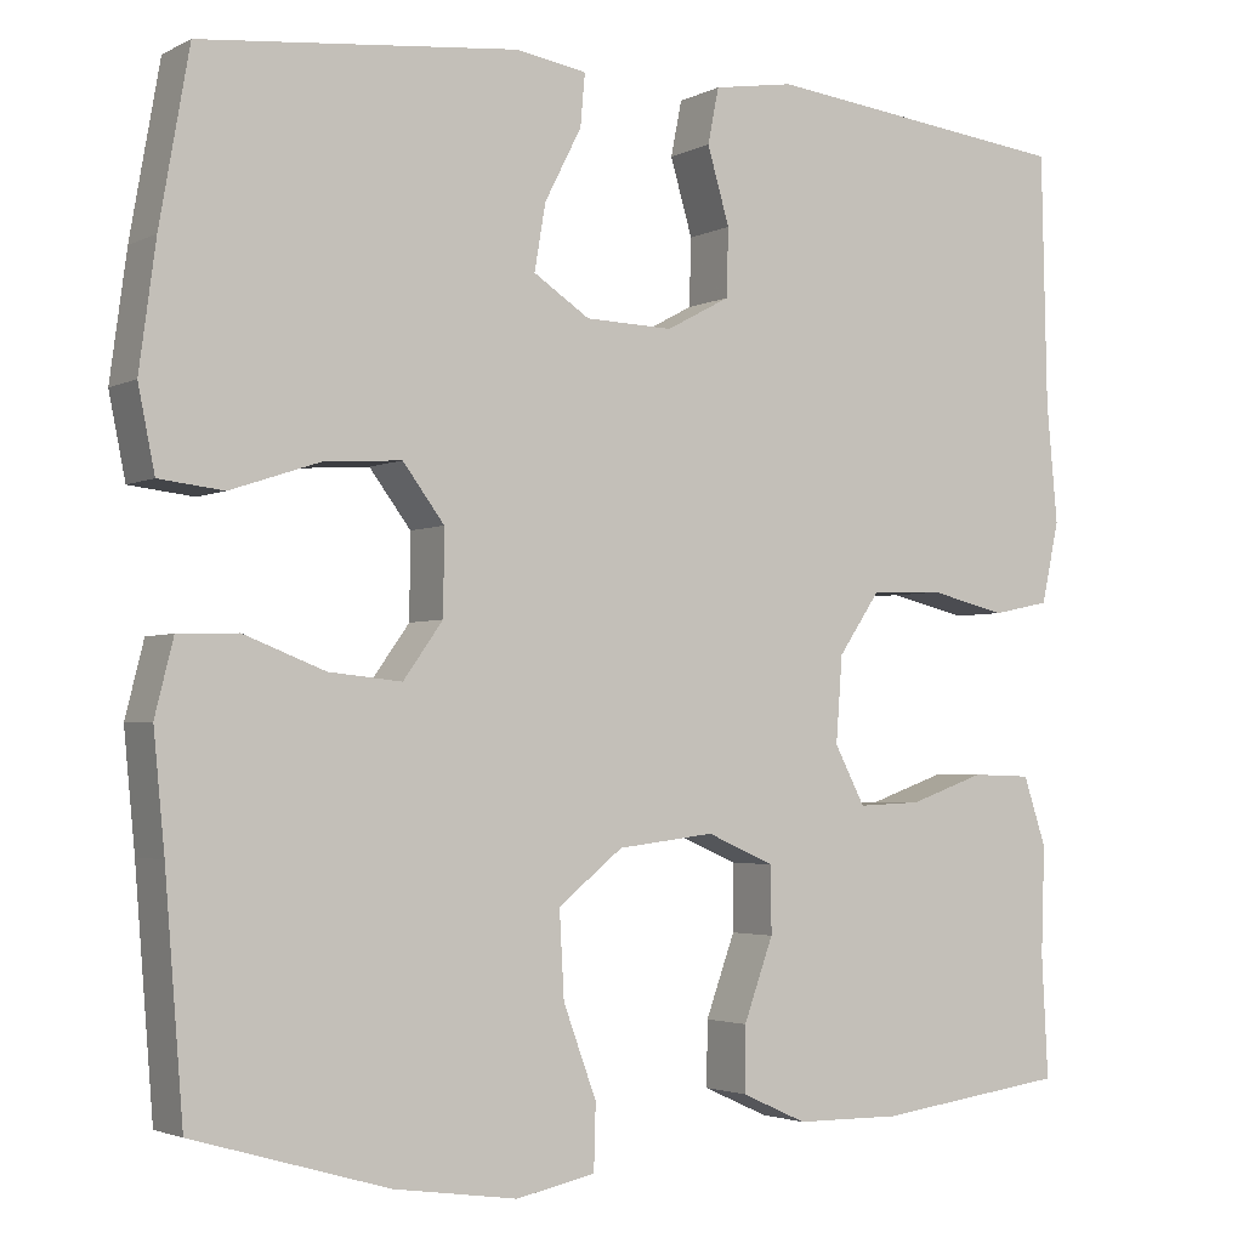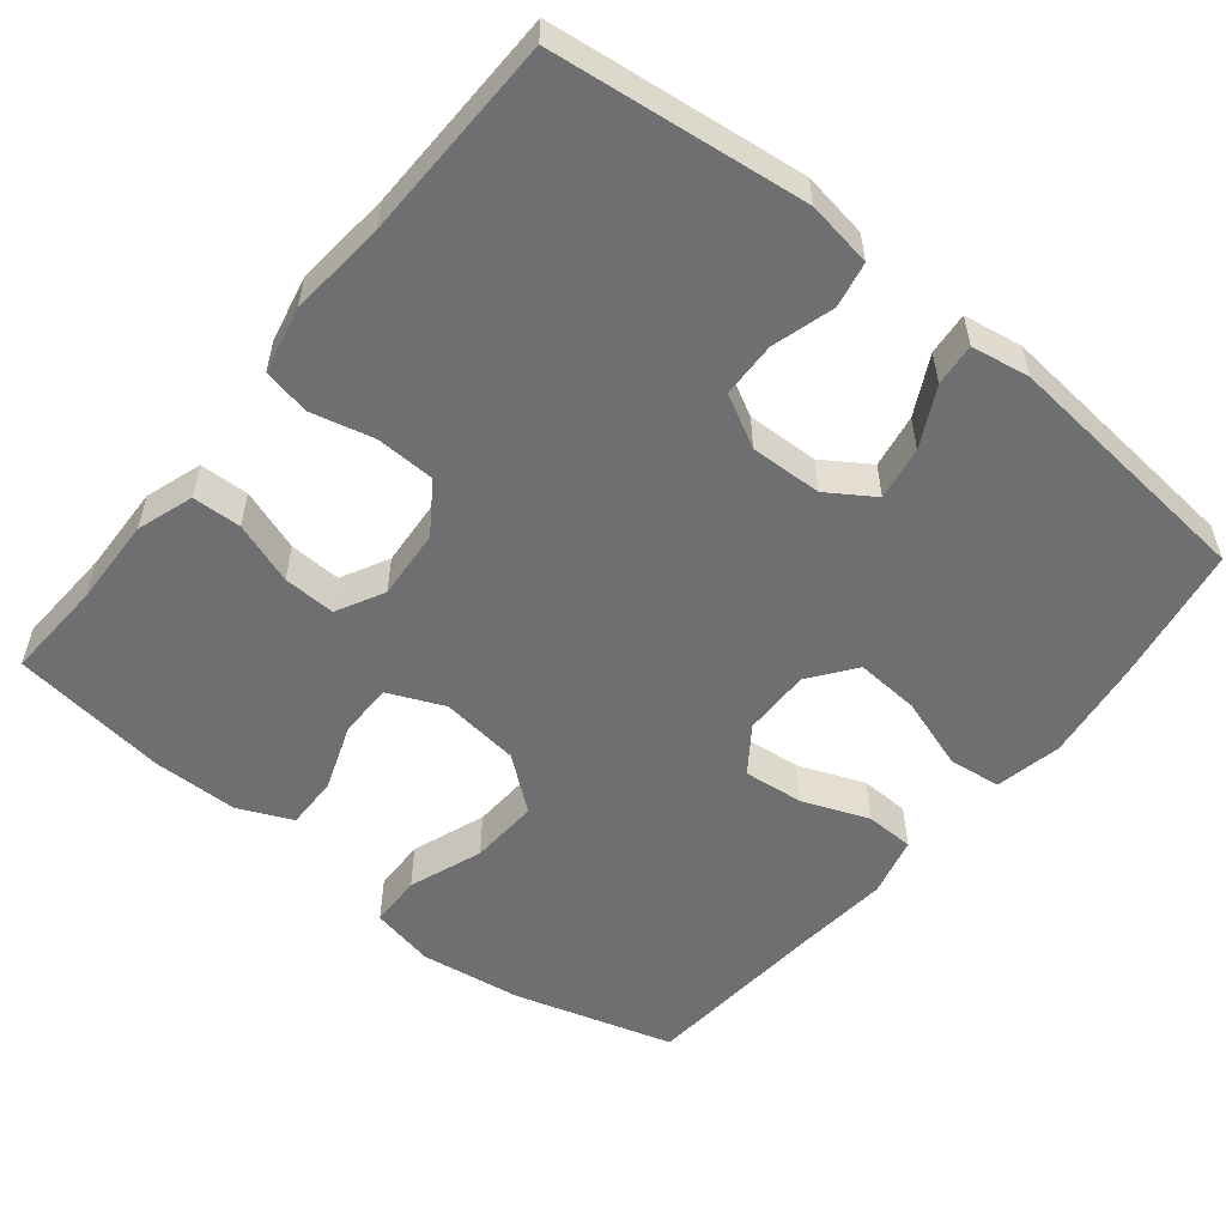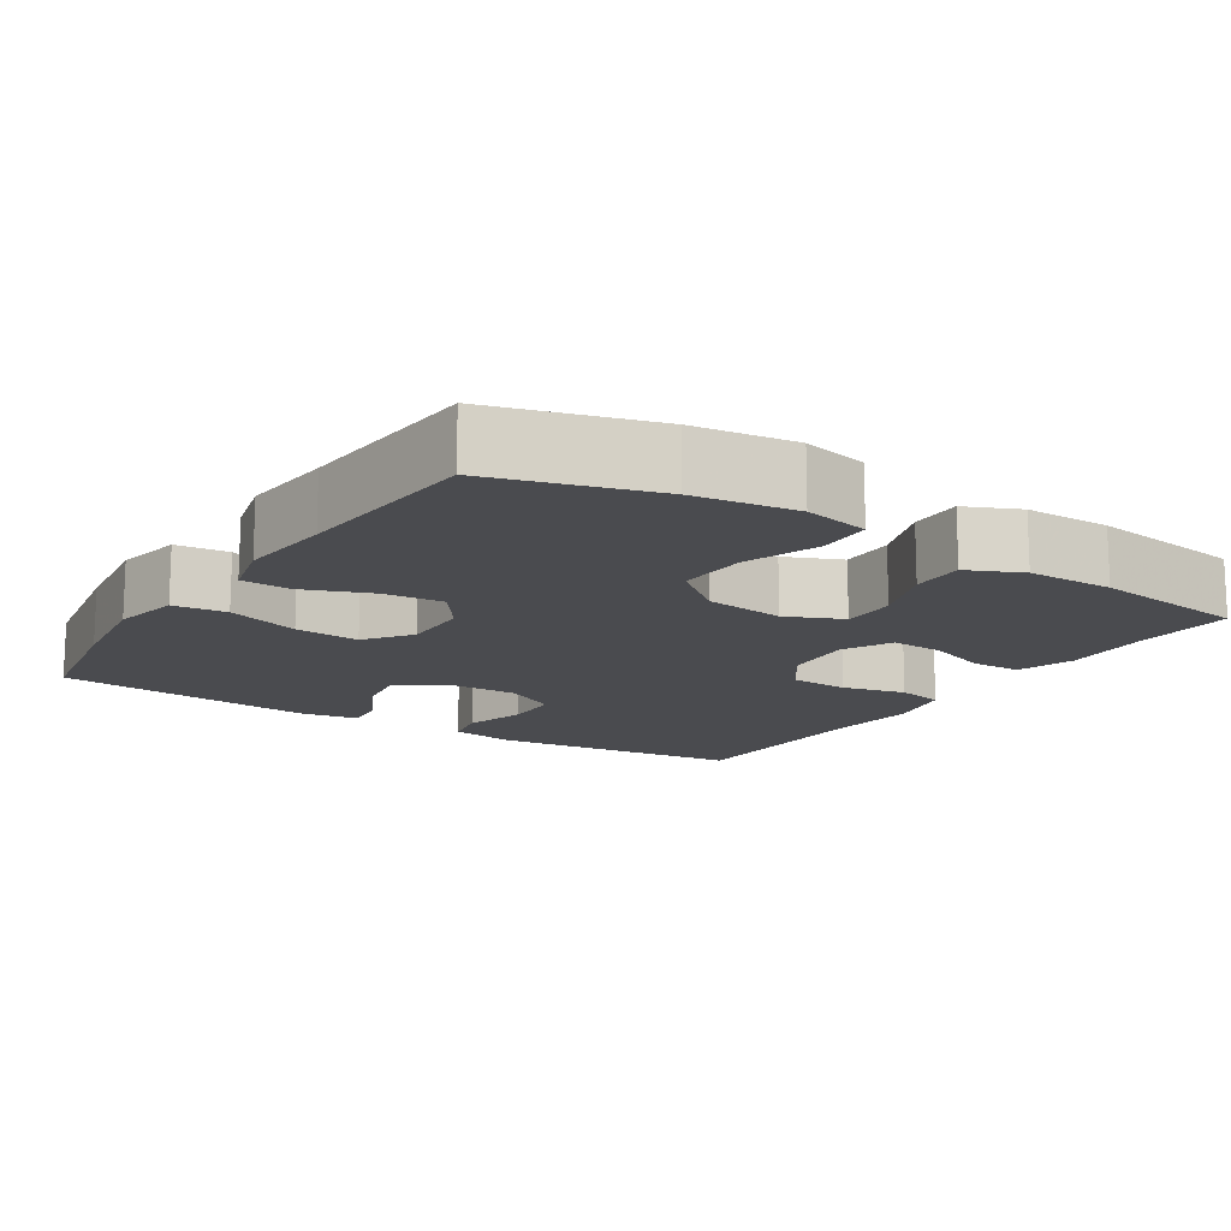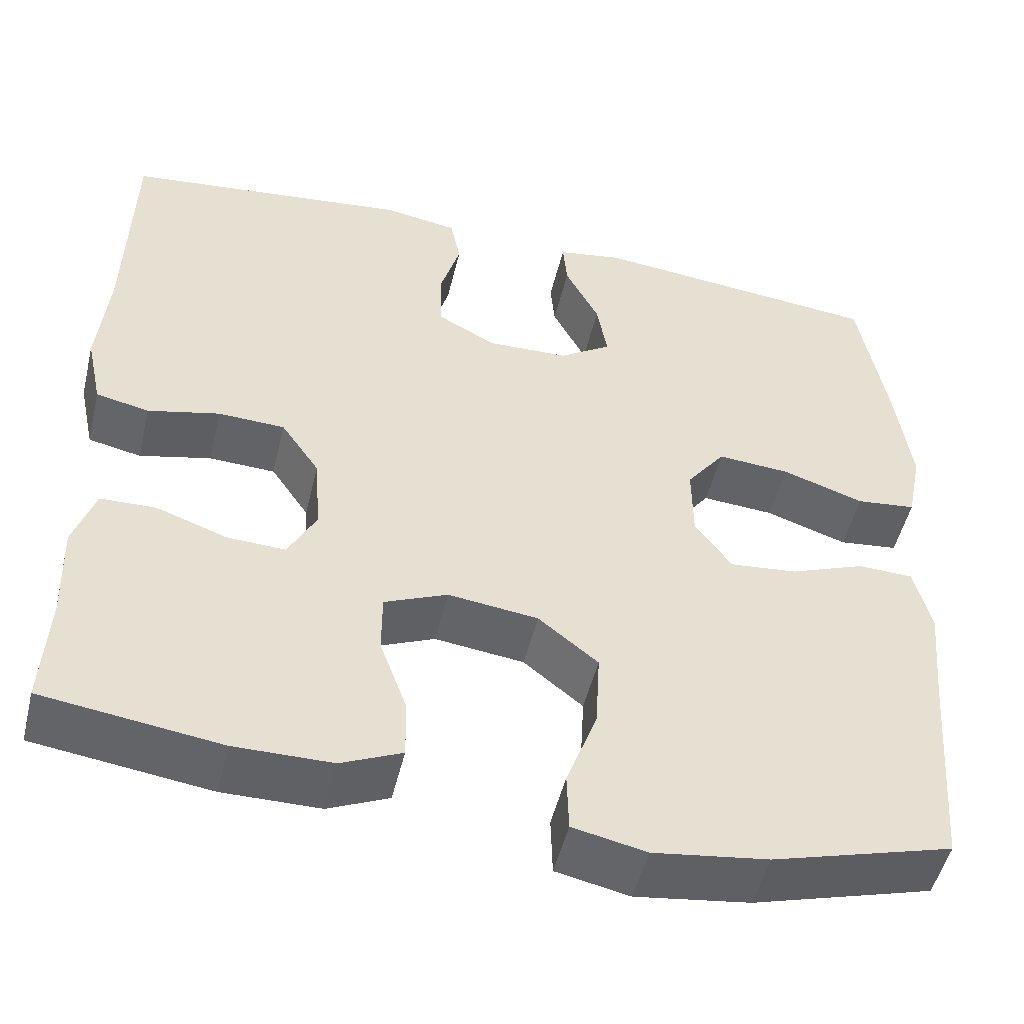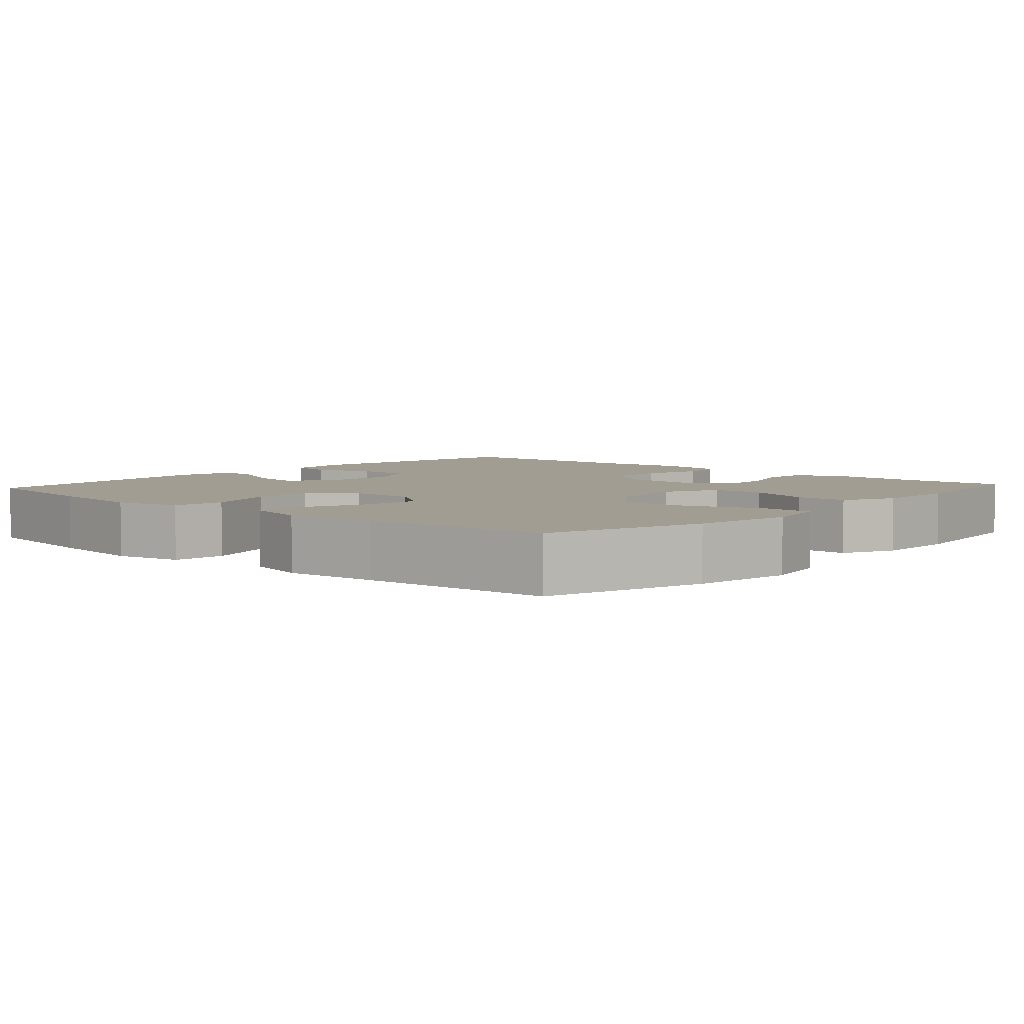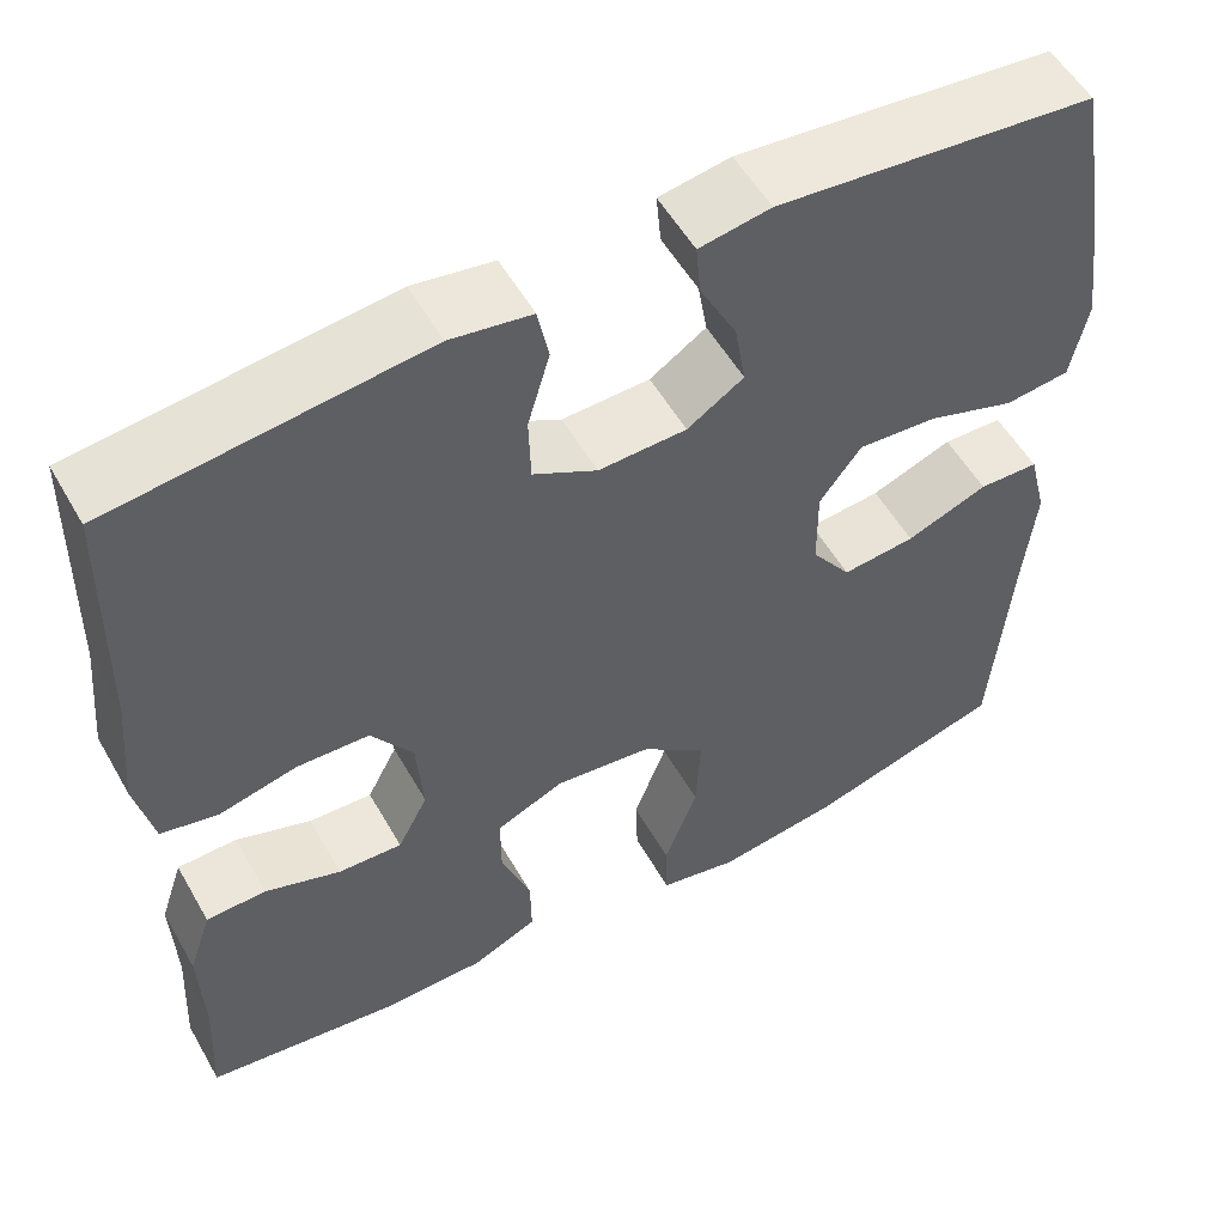
<metadata>
{"format":"obj","ext":"obj","renderer":"f3d","projection":"perspective","resolution":1024,"background":"white","views":[{"elev":-2.9,"azim":148.5,"up":"+Z"},{"elev":-54.6,"azim":-38.9,"up":"+Y"},{"elev":-14.3,"azim":147.2,"up":"+Y"},{"elev":-50.5,"azim":-13.5,"up":"+Z"},{"elev":4.9,"azim":131.9,"up":"+Y"},{"elev":54.5,"azim":-29.3,"up":"+Z"}]}
</metadata>
<code>
v 0.5 0.07 0.5
v 0.532 0.07 0.317
v 0.55 0.07 0.183
v 0.532 0.07 0.094
v 0.462 0.07 0.086
v 0.366 0.07 0.118
v 0.281 0.07 0.124
v 0.236 0.07 0.064
v 0.237 0.07 -0.026
v 0.28 0.07 -0.086
v 0.359 0.07 -0.078
v 0.447 0.07 -0.044
v 0.512 0.07 -0.046
v 0.532 0.07 -0.126
v 0.52 0.07 -0.25
v 0.5 0.07 -0.5
v 0.289 0.07 -0.561
v 0.155 0.07 -0.58
v 0.069 0.07 -0.562
v 0.067 0.07 -0.492
v 0.103 0.07 -0.394
v 0.108 0.07 -0.302
v 0.038 0.07 -0.246
v -0.067 0.07 -0.233
v -0.141 0.07 -0.265
v -0.141 0.07 -0.337
v -0.109 0.07 -0.425
v -0.108 0.07 -0.495
v -0.179 0.07 -0.527
v -0.293 0.07 -0.528
v -0.5 0.07 -0.5
v -0.493 0.07 -0.367
v -0.497 0.07 -0.251
v -0.472 0.07 -0.176
v -0.407 0.07 -0.174
v -0.325 0.07 -0.203
v -0.256 0.07 -0.206
v -0.223 0.07 -0.143
v -0.23 0.07 -0.05
v -0.275 0.07 0.016
v -0.353 0.07 0.019
v -0.437 0.07 -0.001
v -0.499 0.07 0.012
v -0.518 0.07 0.1
v -0.506 0.07 0.228
v -0.5 0.07 0.5
v -0.165 0.07 0.539
v -0.078 0.07 0.525
v -0.066 0.07 0.465
v -0.09 0.07 0.383
v -0.088 0.07 0.31
v -0.019 0.07 0.273
v 0.076 0.07 0.276
v 0.137 0.07 0.316
v 0.125 0.07 0.387
v 0.085 0.07 0.465
v 0.08 0.07 0.521
v 0.157 0.07 0.534
v 0.5 0 0.5
v 0.532 0 0.317
v 0.55 0 0.183
v 0.532 0 0.094
v 0.462 0 0.086
v 0.366 0 0.118
v 0.281 0 0.124
v 0.236 0 0.064
v 0.237 0 -0.026
v 0.28 0 -0.086
v 0.359 0 -0.078
v 0.447 0 -0.044
v 0.512 0 -0.046
v 0.532 0 -0.126
v 0.52 0 -0.25
v 0.5 0 -0.5
v 0.289 0 -0.561
v 0.155 0 -0.58
v 0.069 0 -0.562
v 0.067 0 -0.492
v 0.103 0 -0.394
v 0.108 0 -0.302
v 0.038 0 -0.246
v -0.067 0 -0.233
v -0.141 0 -0.265
v -0.141 0 -0.337
v -0.109 0 -0.425
v -0.108 0 -0.495
v -0.179 0 -0.527
v -0.293 0 -0.528
v -0.5 0 -0.5
v -0.493 0 -0.367
v -0.497 0 -0.251
v -0.472 0 -0.176
v -0.407 0 -0.174
v -0.325 0 -0.203
v -0.256 0 -0.206
v -0.223 0 -0.143
v -0.23 0 -0.05
v -0.275 0 0.016
v -0.353 0 0.019
v -0.437 0 -0.001
v -0.499 0 0.012
v -0.518 0 0.1
v -0.506 0 0.228
v -0.5 0 0.5
v -0.165 0 0.539
v -0.078 0 0.525
v -0.066 0 0.465
v -0.09 0 0.383
v -0.088 0 0.31
v -0.019 0 0.273
v 0.076 0 0.276
v 0.137 0 0.316
v 0.125 0 0.387
v 0.085 0 0.465
v 0.08 0 0.521
v 0.157 0 0.534
f 55 56 57 58
f 54 55 58 1
f 53 54 1 2
f 47 48 49 50
f 45 46 47 50
f 45 50 51
f 44 45 51 52
f 41 42 43 44
f 40 41 44 52
f 33 34 35 36
f 32 33 36 37
f 31 32 37
f 30 31 37
f 29 30 37 38
f 26 27 28 29
f 25 26 29 38
f 18 19 20 21
f 18 21 22
f 15 16 17 18
f 15 18 22
f 14 15 22 23
f 11 12 13 14
f 10 11 14 23
f 3 4 5 6
f 53 2 3 6
f 53 6 7
f 39 40 52 53
f 39 53 7 8
f 24 25 38 39
f 24 39 8 9
f 9 10 23 24
f 116 115 114 113
f 59 116 113 112
f 60 59 112 111
f 108 107 106 105
f 108 105 104 103
f 109 108 103
f 110 109 103 102
f 102 101 100 99
f 110 102 99 98
f 94 93 92 91
f 95 94 91 90
f 95 90 89
f 95 89 88
f 96 95 88 87
f 87 86 85 84
f 96 87 84 83
f 79 78 77 76
f 80 79 76
f 76 75 74 73
f 80 76 73
f 81 80 73 72
f 72 71 70 69
f 81 72 69 68
f 64 63 62 61
f 64 61 60 111
f 65 64 111
f 111 110 98 97
f 66 65 111 97
f 97 96 83 82
f 67 66 97 82
f 82 81 68 67
f 1 59 60 2
f 2 60 61 3
f 3 61 62 4
f 4 62 63 5
f 5 63 64 6
f 6 64 65 7
f 7 65 66 8
f 8 66 67 9
f 9 67 68 10
f 10 68 69 11
f 11 69 70 12
f 12 70 71 13
f 13 71 72 14
f 14 72 73 15
f 15 73 74 16
f 16 74 75 17
f 17 75 76 18
f 18 76 77 19
f 19 77 78 20
f 20 78 79 21
f 21 79 80 22
f 22 80 81 23
f 23 81 82 24
f 24 82 83 25
f 25 83 84 26
f 26 84 85 27
f 27 85 86 28
f 28 86 87 29
f 29 87 88 30
f 30 88 89 31
f 31 89 90 32
f 32 90 91 33
f 33 91 92 34
f 34 92 93 35
f 35 93 94 36
f 36 94 95 37
f 37 95 96 38
f 38 96 97 39
f 39 97 98 40
f 40 98 99 41
f 41 99 100 42
f 42 100 101 43
f 43 101 102 44
f 44 102 103 45
f 45 103 104 46
f 46 104 105 47
f 47 105 106 48
f 48 106 107 49
f 49 107 108 50
f 50 108 109 51
f 51 109 110 52
f 52 110 111 53
f 53 111 112 54
f 54 112 113 55
f 55 113 114 56
f 56 114 115 57
f 57 115 116 58
f 58 116 59 1

</code>
